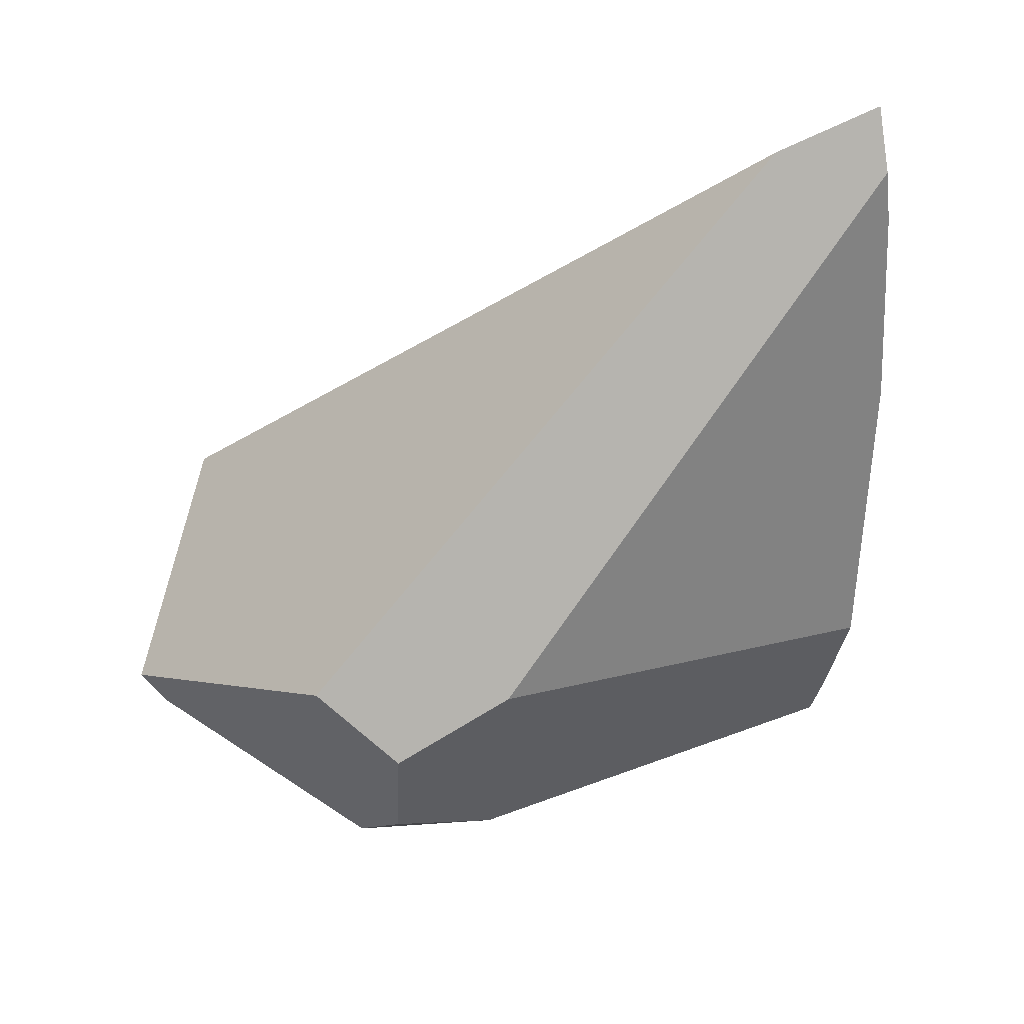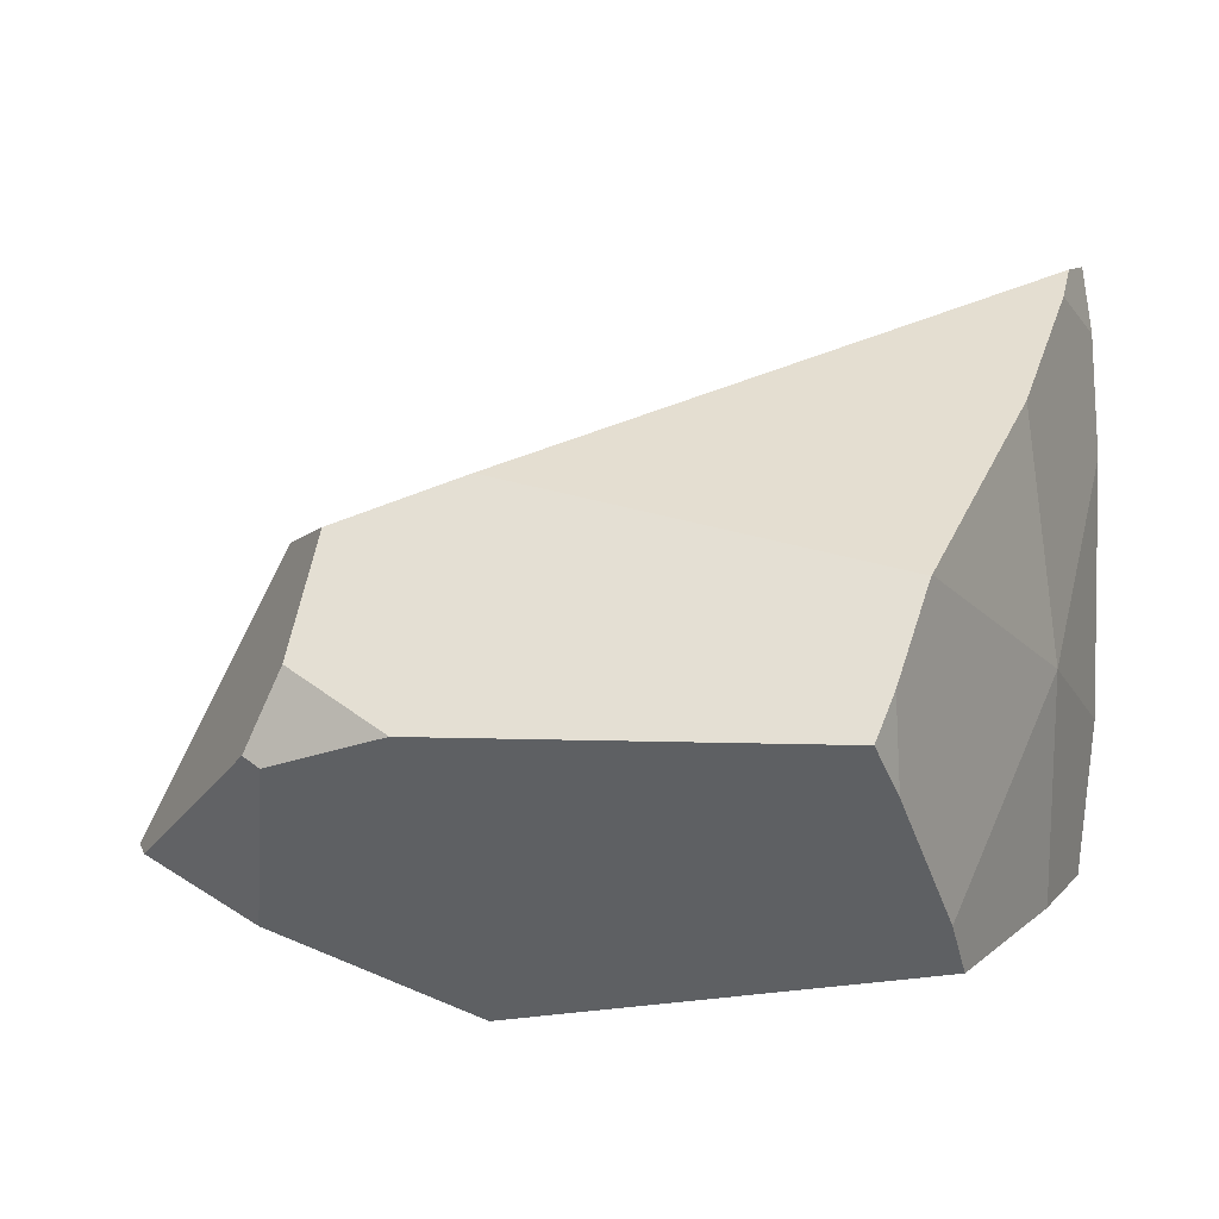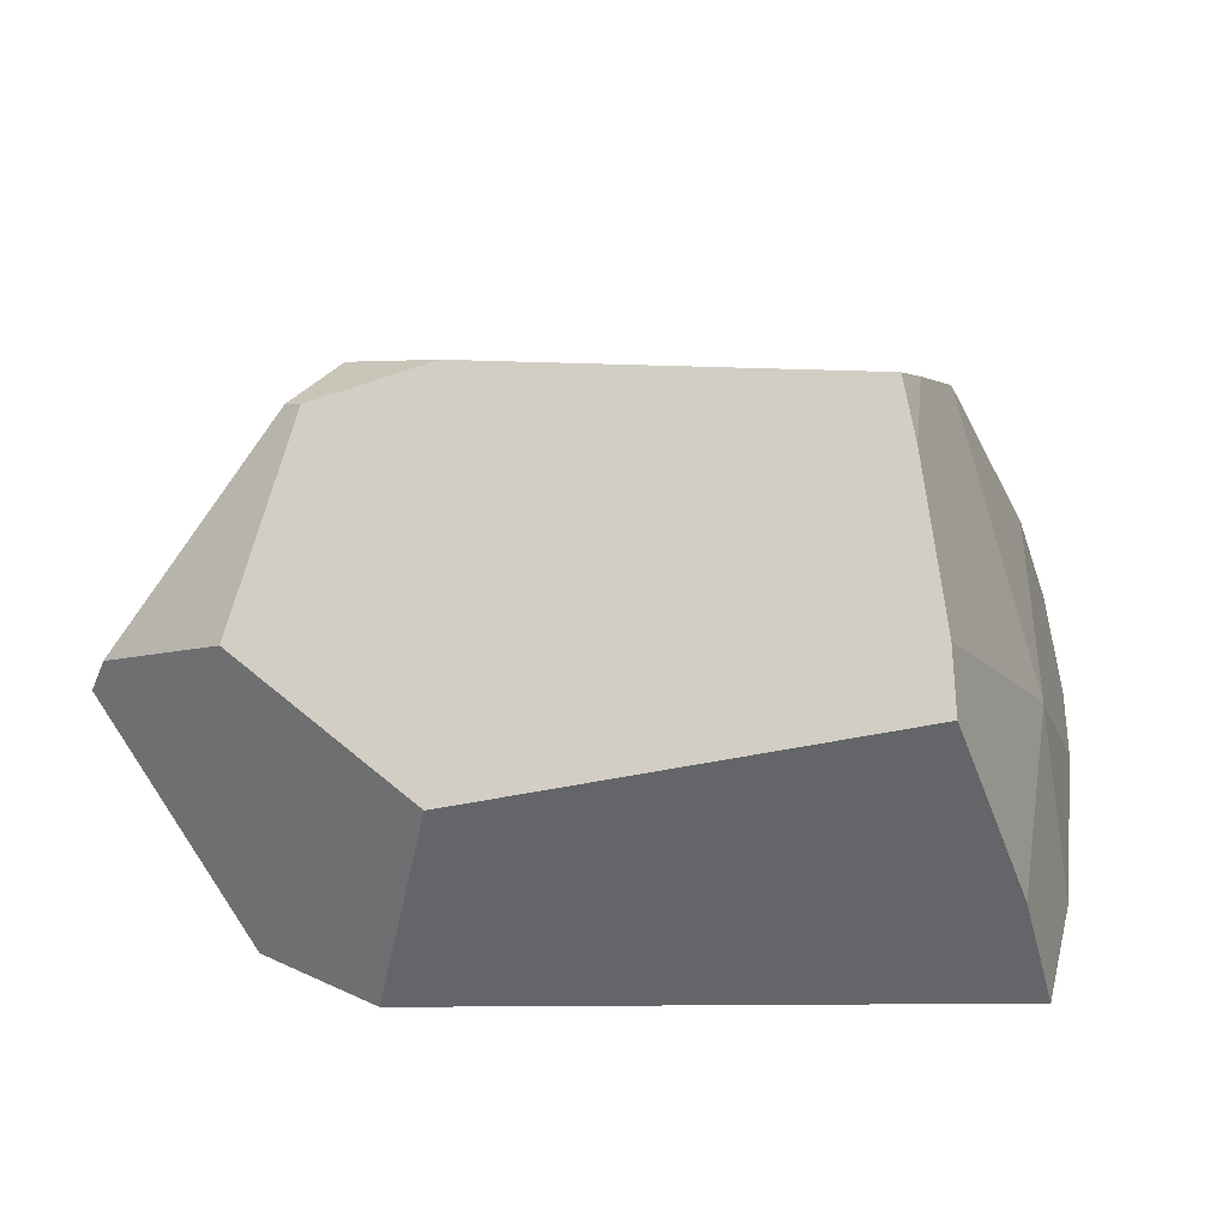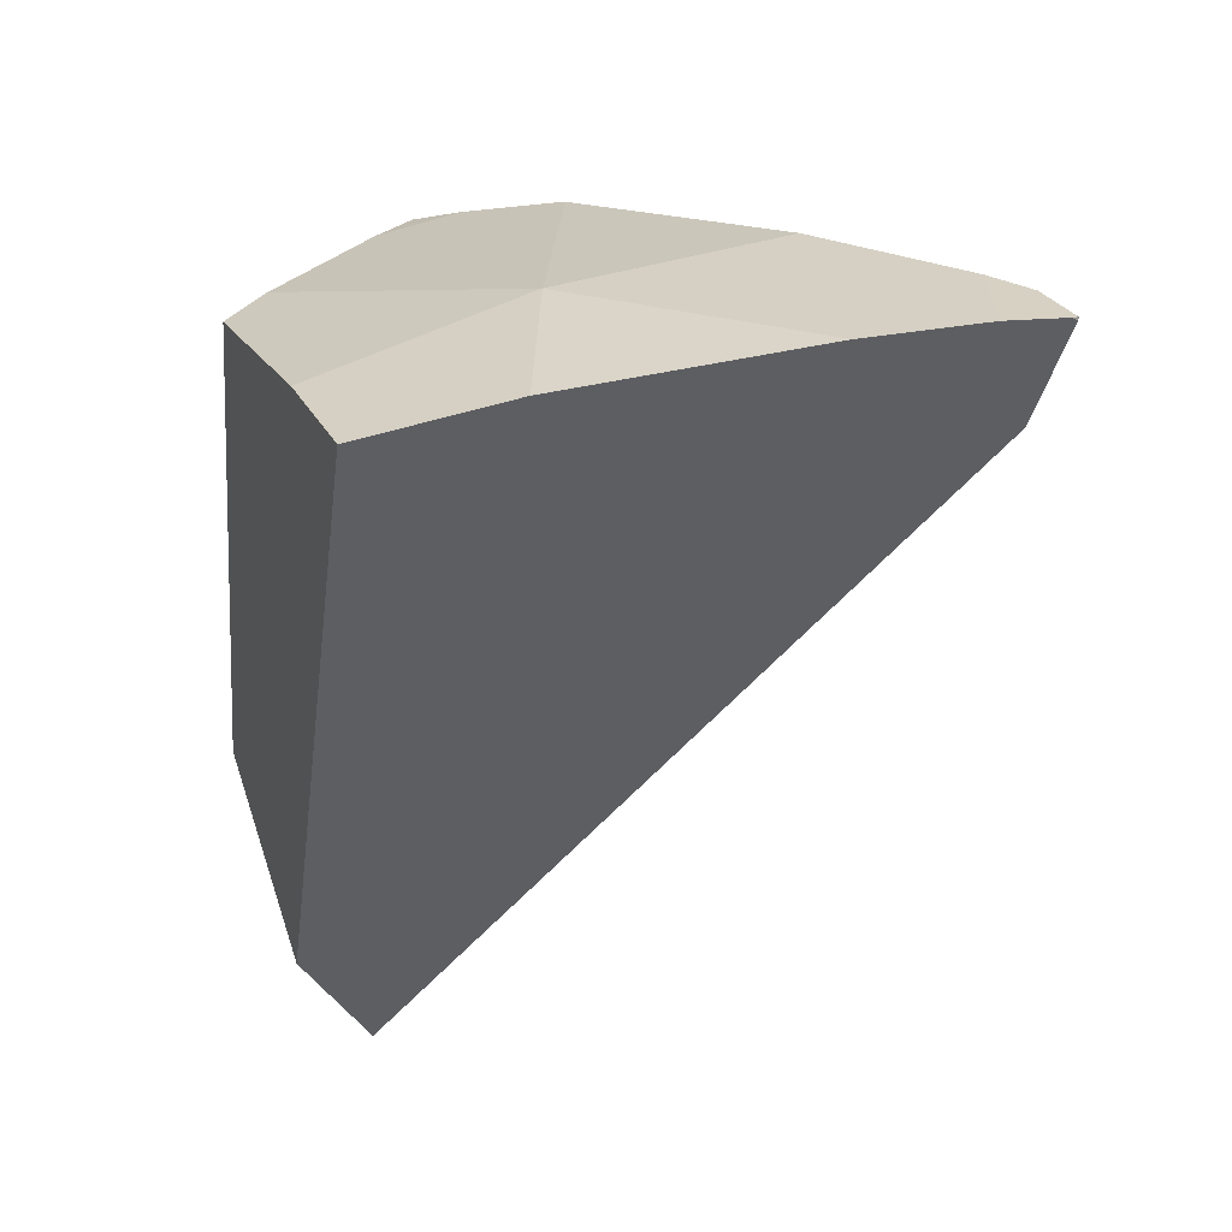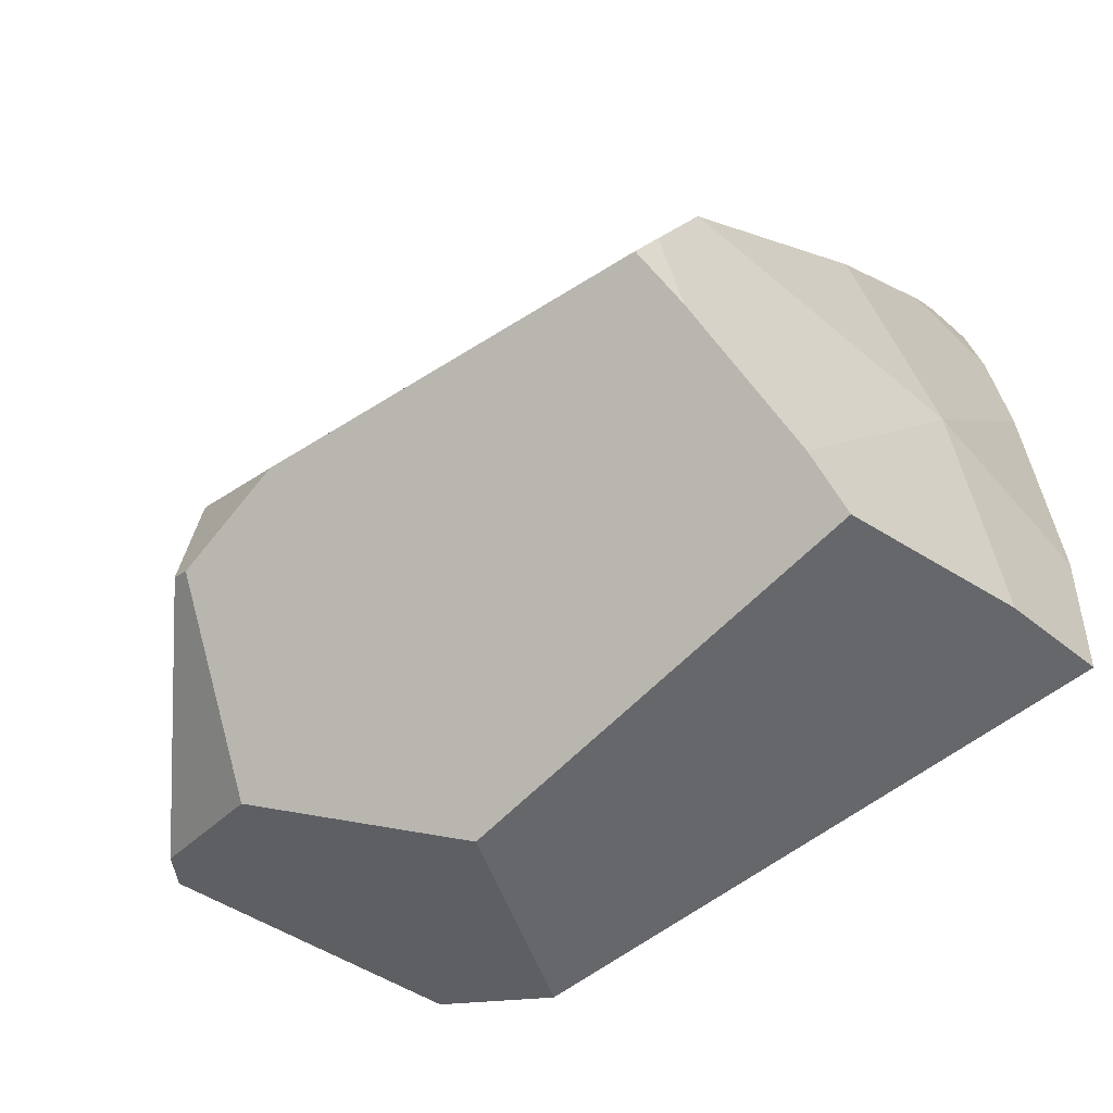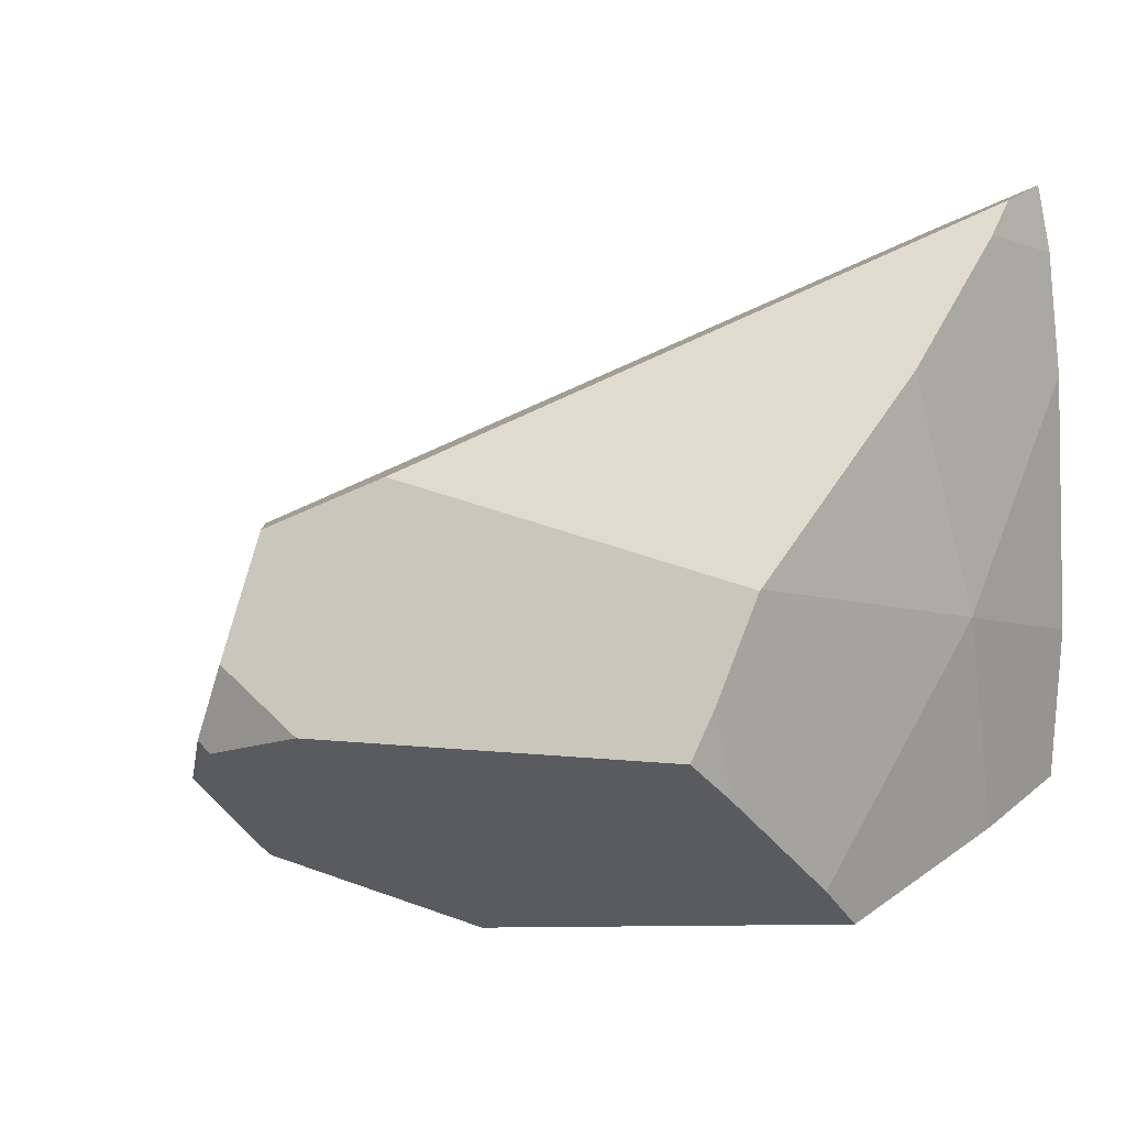
<metadata>
{"format":"obj","ext":"obj","renderer":"f3d","projection":"perspective","resolution":1024,"background":"white","views":[{"elev":72.8,"azim":159.6,"up":"+Z"},{"elev":-14.8,"azim":-170.0,"up":"+Z"},{"elev":17.8,"azim":-174.3,"up":"+Y"},{"elev":-49.7,"azim":-89.9,"up":"+Y"},{"elev":-65.9,"azim":-147.6,"up":"+Z"},{"elev":-4.0,"azim":-153.5,"up":"+Z"}]}
</metadata>
<code>
g  Instance
v -9.687 -47.64 -9.537e-07
v -9.784 -48.04 -9.537e-07
v -9.711 -47.76 0.1495
v -9.711 -47.76 0.1495
v -9.784 -48.04 -9.537e-07
v -9.759 -47.98 0.2419
v -9.759 -47.98 0.2419
v -9.784 -48.04 -9.537e-07
v -9.762 -47.99 0.2191
v -9.61 -47.59 -1.364
v -9.731 -48.34 -1.381
v -9.786 -48.14 -0.4446
v -9.784 -48.04 -9.537e-07
v -9.687 -47.64 -9.537e-07
v -9.786 -48.14 -0.4446
v -9.786 -48.14 -0.4446
v -9.687 -47.64 -9.537e-07
v -9.61 -47.59 -1.364
v -9.61 -47.59 -1.364
v -9.687 -47.64 -9.537e-07
v -9.55 -47.18 -0.5362
v -9.253 -46.5 -1.313
v -9.61 -47.59 -1.364
v -9.55 -47.18 -0.5362
v -9.61 -47.59 -1.364
v -9.536 -48.01 -2.116
v -9.731 -48.34 -1.381
v -9.731 -48.34 -1.381
v -9.536 -48.01 -2.116
v -9.645 -48.46 -1.932
v -9.253 -47.07 -2.306
v -9.277 -47.28 -2.429
v -9.61 -47.59 -1.364
v -9.61 -47.59 -1.364
v -9.277 -47.28 -2.429
v -9.536 -48.01 -2.116
v -9.141 -46.38 -1.693
v -9.134 -46.53 -1.993
v -9.251 -46.49 -1.319
v -9.251 -46.49 -1.319
v -9.134 -46.53 -1.993
v -9.253 -46.5 -1.313
v -9.253 -46.5 -1.313
v -9.134 -46.53 -1.993
v -9.61 -47.59 -1.364
v -9.61 -47.59 -1.364
v -9.134 -46.53 -1.993
v -9.253 -47.07 -2.306
v -9.077 -46.33 -1.873
v -9.134 -46.53 -1.993
v -9.141 -46.38 -1.693
v -7.642 -47.61 -2.516
v -9.277 -47.28 -2.429
v -6.945 -47.19 -2.233
v -6.945 -47.19 -2.233
v -9.277 -47.28 -2.429
v -7.151 -46.48 -1.845
v -7.151 -46.48 -1.845
v -9.277 -47.28 -2.429
v -7.603 -46.34 -1.789
v -7.603 -46.34 -1.789
v -9.277 -47.28 -2.429
v -9.077 -46.33 -1.873
v -9.077 -46.33 -1.873
v -9.277 -47.28 -2.429
v -9.134 -46.53 -1.993
v -9.134 -46.53 -1.993
v -9.277 -47.28 -2.429
v -9.253 -47.07 -2.306
v -9.749 -47.98 0.2401
v -9.759 -47.98 0.2419
v -9.762 -47.99 0.2191
v -7.426 -48.43 -2.229
v -9.645 -48.46 -1.932
v -7.642 -47.61 -2.516
v -7.642 -47.61 -2.516
v -9.645 -48.46 -1.932
v -9.277 -47.28 -2.429
v -9.277 -47.28 -2.429
v -9.645 -48.46 -1.932
v -9.536 -48.01 -2.116
v -7.235 -46.41 -1.529
v -7.31 -46.55 -1.046
v -7.087 -46.5 -1.798
v -7.087 -46.5 -1.798
v -7.31 -46.55 -1.046
v -6.473 -47.35 -1.947
v -6.473 -47.35 -1.947
v -7.31 -46.55 -1.046
v -6.41 -47.48 -1.886
v -6.41 -47.48 -1.886
v -7.31 -46.55 -1.046
v -7.096 -46.91 -0.9877
v -9.749 -47.98 0.2401
v -9.762 -47.99 0.2191
v -9.365 -47.99 0.1216
v -9.365 -47.99 0.1216
v -9.762 -47.99 0.2191
v -6.972 -48.37 -2.001
v -6.972 -48.37 -2.001
v -9.762 -47.99 0.2191
v -7.426 -48.43 -2.229
v -7.426 -48.43 -2.229
v -9.762 -47.99 0.2191
v -9.645 -48.46 -1.932
v -9.645 -48.46 -1.932
v -9.762 -47.99 0.2191
v -9.731 -48.34 -1.381
v -9.731 -48.34 -1.381
v -9.762 -47.99 0.2191
v -9.786 -48.14 -0.4446
v -9.786 -48.14 -0.4446
v -9.762 -47.99 0.2191
v -9.784 -48.04 -9.537e-07
v -6.945 -47.19 -2.233
v -7.151 -46.48 -1.845
v -6.473 -47.35 -1.947
v -6.473 -47.35 -1.947
v -7.151 -46.48 -1.845
v -7.087 -46.5 -1.798
v -9.253 -46.5 -1.313
v -9.55 -47.18 -0.5362
v -9.251 -46.49 -1.319
v -9.251 -46.49 -1.319
v -9.55 -47.18 -0.5362
v -7.791 -46.61 -0.8734
v -7.791 -46.61 -0.8734
v -9.55 -47.18 -0.5362
v -9.711 -47.76 0.1495
v -9.711 -47.76 0.1495
v -9.55 -47.18 -0.5362
v -9.687 -47.64 -9.537e-07
v -7.791 -46.61 -0.8734
v -9.711 -47.76 0.1495
v -7.31 -46.55 -1.046
v -7.31 -46.55 -1.046
v -9.711 -47.76 0.1495
v -7.096 -46.91 -0.9877
v -7.096 -46.91 -0.9877
v -9.711 -47.76 0.1495
v -9.365 -47.99 0.1216
v -9.365 -47.99 0.1216
v -9.711 -47.76 0.1495
v -9.749 -47.98 0.2401
v -9.749 -47.98 0.2401
v -9.711 -47.76 0.1495
v -9.759 -47.98 0.2419
v -6.41 -47.48 -1.886
v -7.096 -46.91 -0.9877
v -6.972 -48.37 -2.001
v -6.972 -48.37 -2.001
v -7.096 -46.91 -0.9877
v -9.365 -47.99 0.1216
v -7.151 -46.48 -1.845
v -7.603 -46.34 -1.789
v -7.087 -46.5 -1.798
v -7.087 -46.5 -1.798
v -7.603 -46.34 -1.789
v -7.235 -46.41 -1.529
v -9.077 -46.33 -1.873
v -9.141 -46.38 -1.693
v -7.603 -46.34 -1.789
v -7.603 -46.34 -1.789
v -9.141 -46.38 -1.693
v -7.235 -46.41 -1.529
v -7.235 -46.41 -1.529
v -9.141 -46.38 -1.693
v -7.31 -46.55 -1.046
v -7.31 -46.55 -1.046
v -9.141 -46.38 -1.693
v -7.791 -46.61 -0.8734
v -7.791 -46.61 -0.8734
v -9.141 -46.38 -1.693
v -9.251 -46.49 -1.319
v -6.41 -47.48 -1.886
v -6.972 -48.37 -2.001
v -6.473 -47.35 -1.947
v -6.473 -47.35 -1.947
v -6.972 -48.37 -2.001
v -6.945 -47.19 -2.233
v -6.945 -47.19 -2.233
v -6.972 -48.37 -2.001
v -7.642 -47.61 -2.516
v -7.642 -47.61 -2.516
v -6.972 -48.37 -2.001
v -7.426 -48.43 -2.229
f 1 2 3
f 4 5 6
f 7 8 9
f 10 11 12
f 13 14 15
f 16 17 18
f 19 20 21
f 22 23 24
f 25 26 27
f 28 29 30
f 31 32 33
f 34 35 36
f 37 38 39
f 40 41 42
f 43 44 45
f 46 47 48
f 49 50 51
f 52 53 54
f 55 56 57
f 58 59 60
f 61 62 63
f 64 65 66
f 67 68 69
f 70 71 72
f 73 74 75
f 76 77 78
f 79 80 81
f 82 83 84
f 85 86 87
f 88 89 90
f 91 92 93
f 94 95 96
f 97 98 99
f 100 101 102
f 103 104 105
f 106 107 108
f 109 110 111
f 112 113 114
f 115 116 117
f 118 119 120
f 121 122 123
f 124 125 126
f 127 128 129
f 130 131 132
f 133 134 135
f 136 137 138
f 139 140 141
f 142 143 144
f 145 146 147
f 148 149 150
f 151 152 153
f 154 155 156
f 157 158 159
f 160 161 162
f 163 164 165
f 166 167 168
f 169 170 171
f 172 173 174
f 175 176 177
f 178 179 180
f 181 182 183
f 184 185 186

</code>
